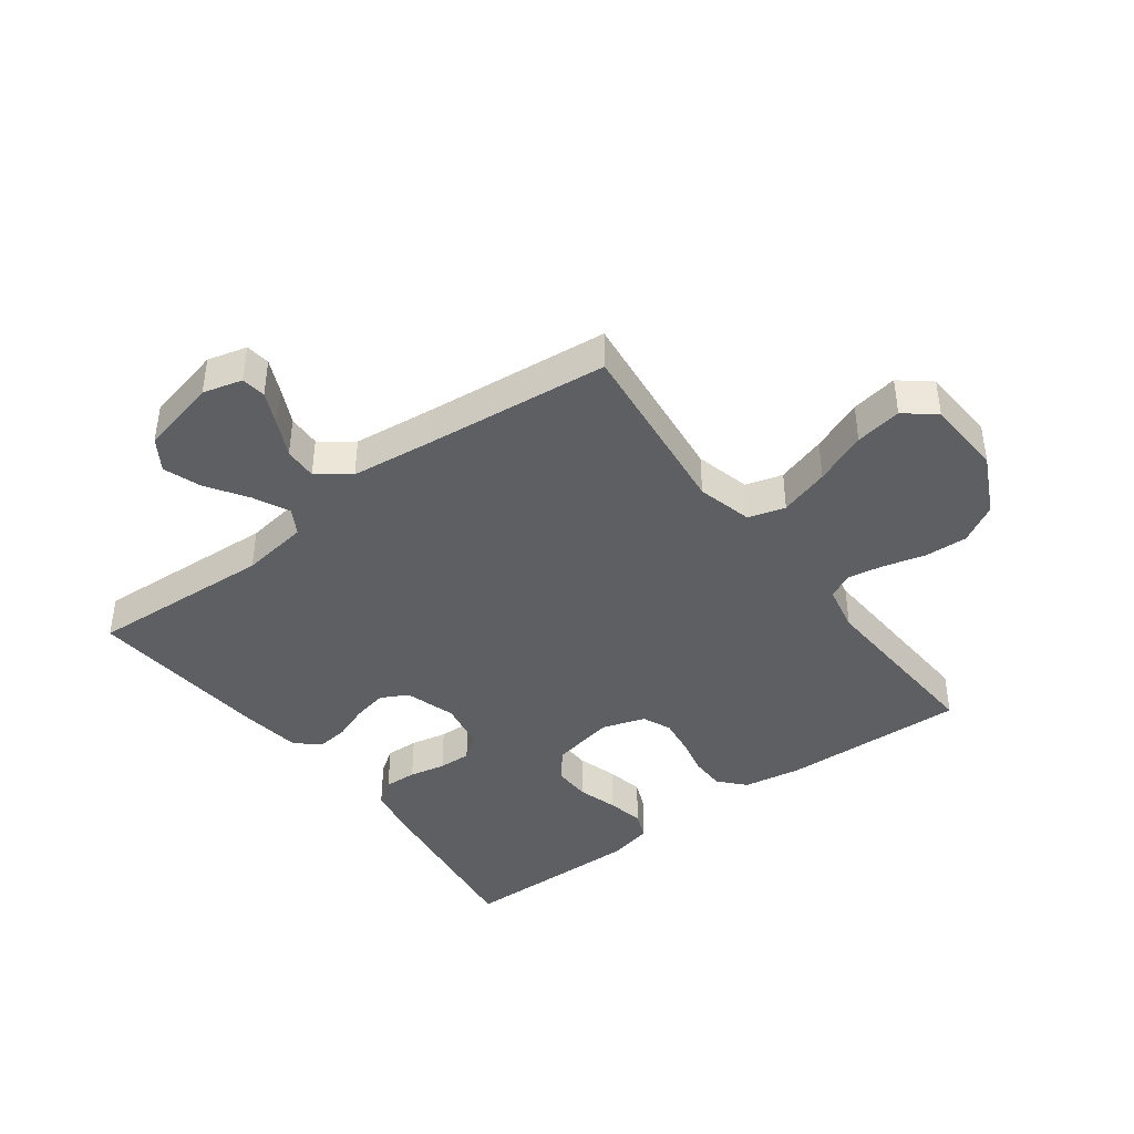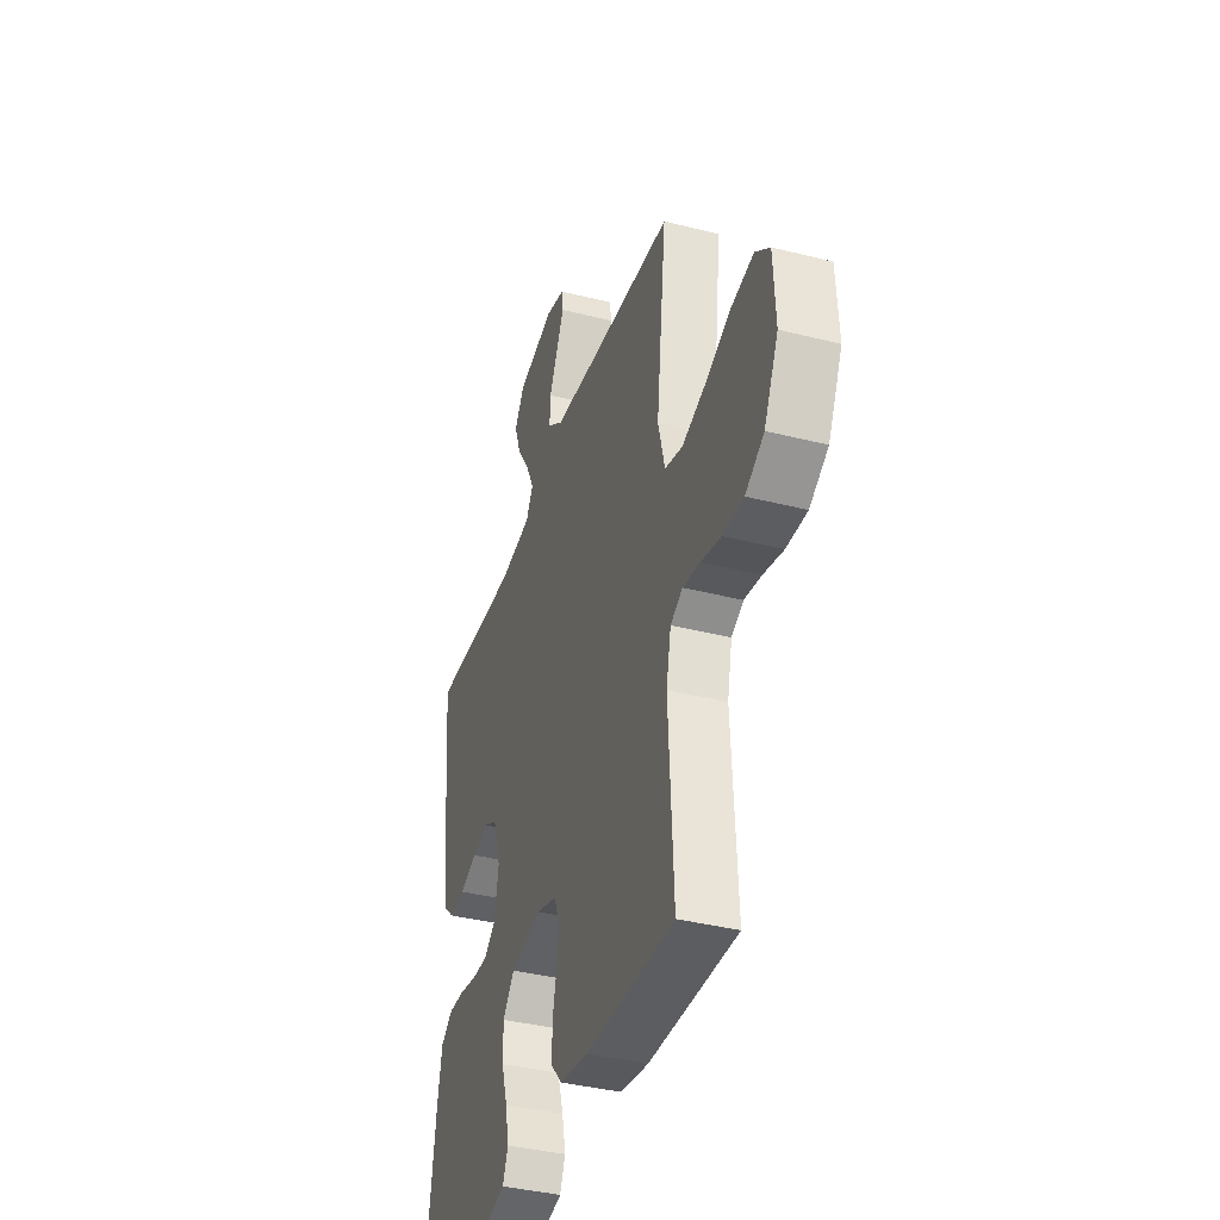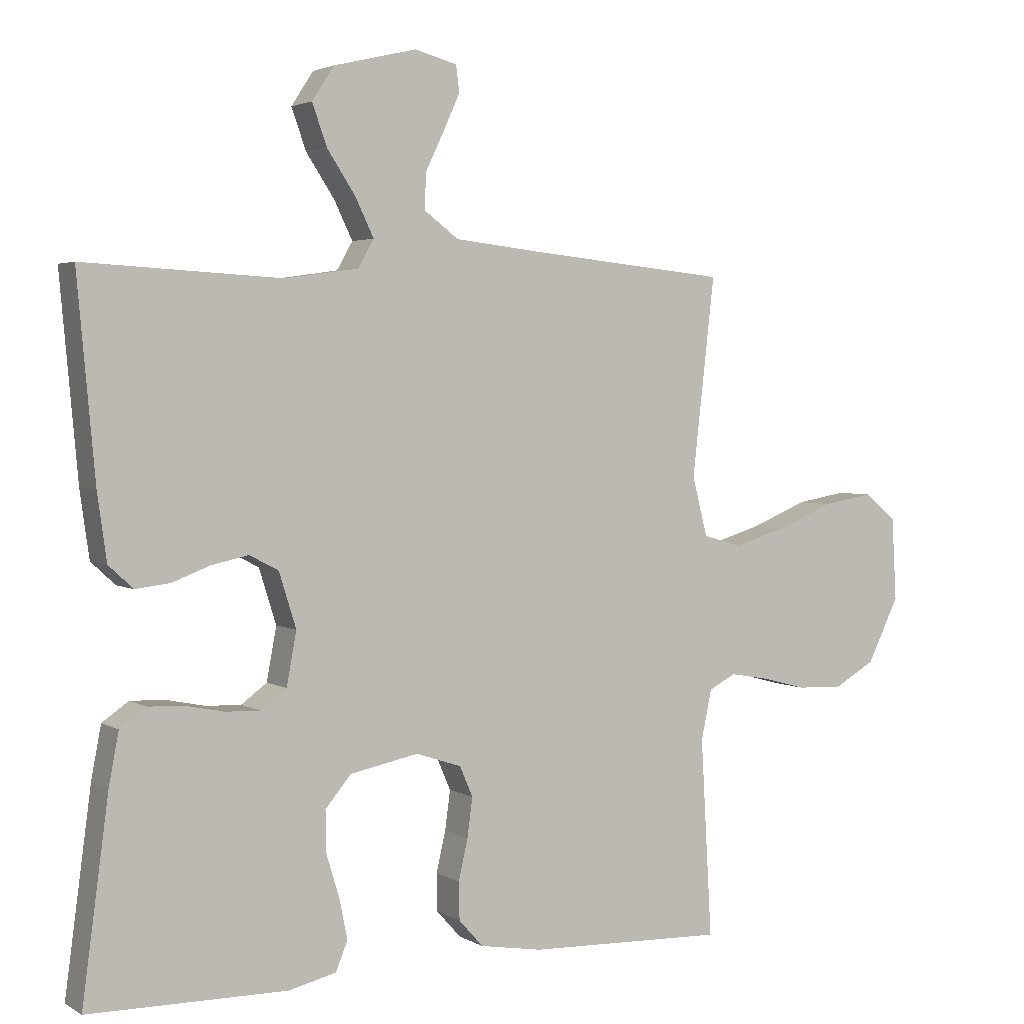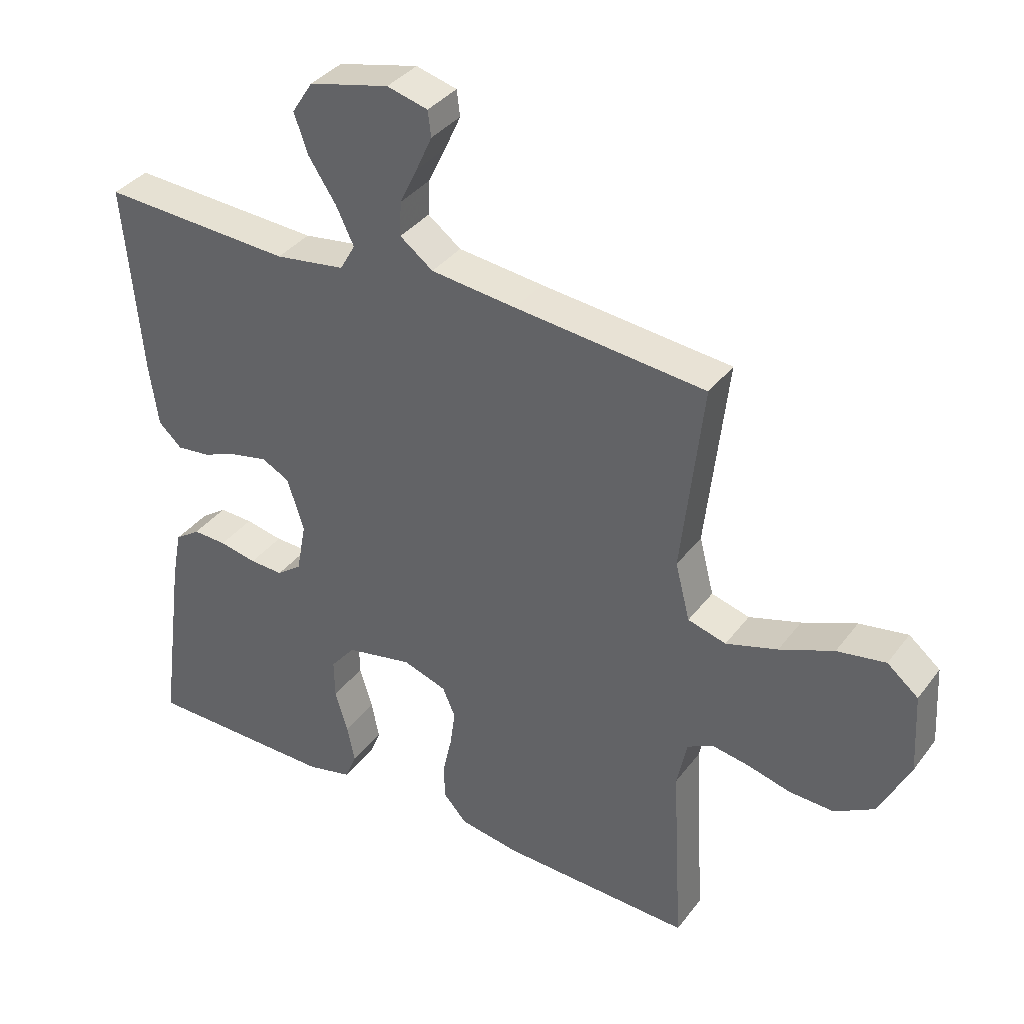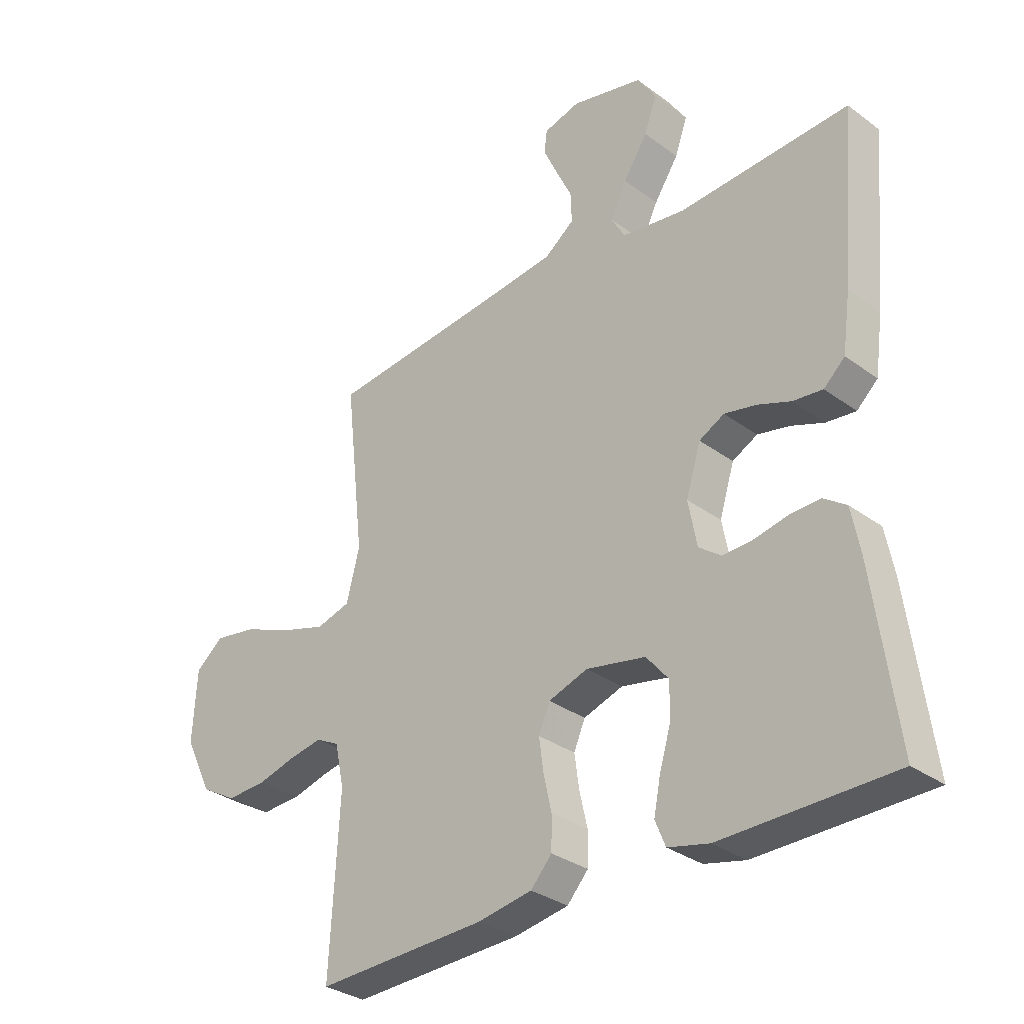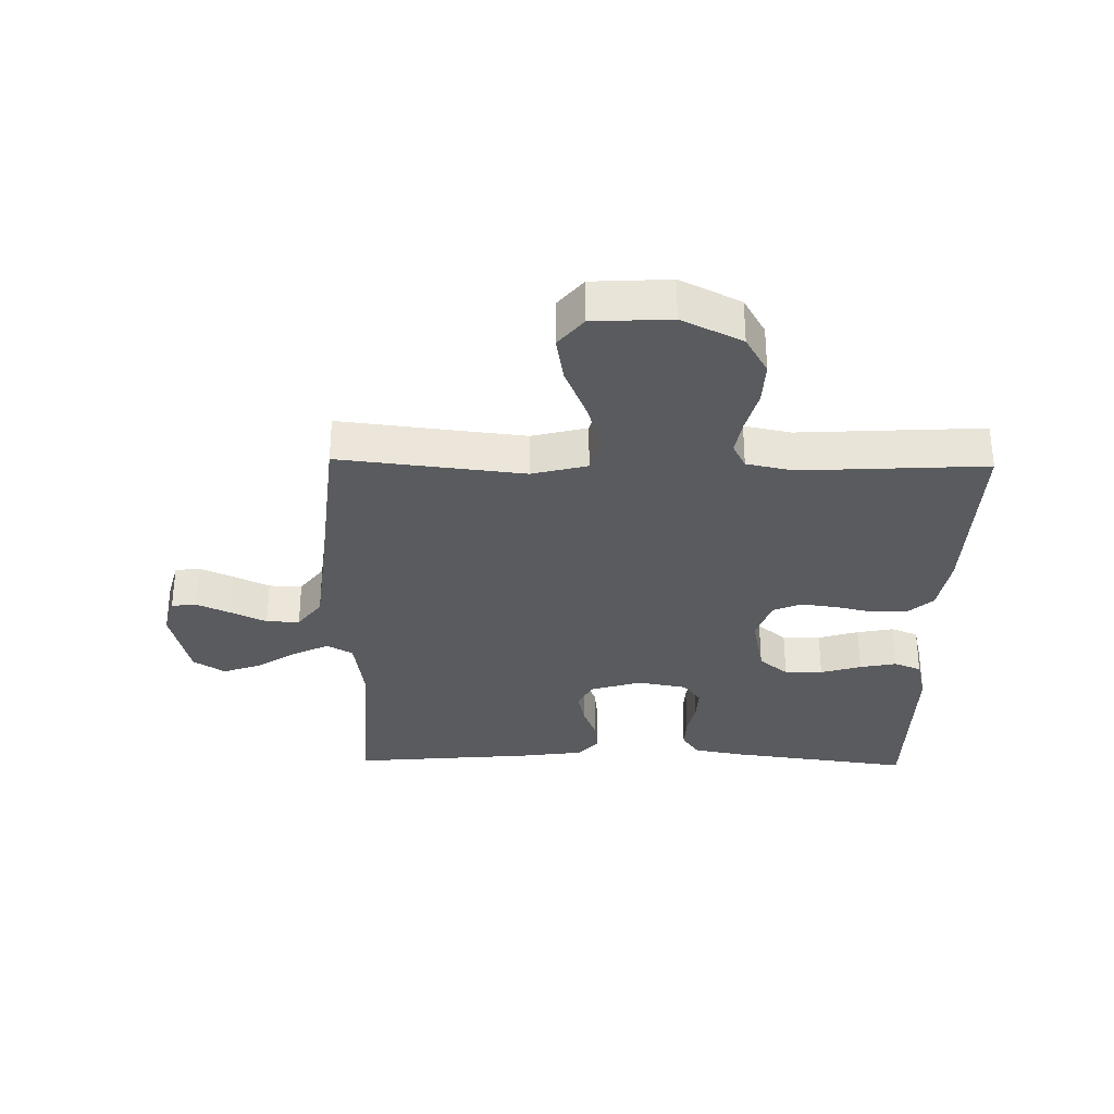
<metadata>
{"format":"obj","ext":"obj","renderer":"f3d","projection":"perspective","resolution":1024,"background":"white","views":[{"elev":-41.6,"azim":36.7,"up":"+Y"},{"elev":-38.5,"azim":72.3,"up":"+Z"},{"elev":3.0,"azim":-28.8,"up":"+Z"},{"elev":36.5,"azim":32.2,"up":"+Z"},{"elev":-31.9,"azim":-135.9,"up":"+Z"},{"elev":-32.0,"azim":88.9,"up":"+Y"}]}
</metadata>
<code>
v -0.5 0.07 -0.5
v -0.46 0.07 -0.2
v -0.445 0.07 -0.121
v -0.405 0.07 -0.093
v -0.352 0.07 -0.095
v -0.293 0.07 -0.107
v -0.24 0.07 -0.109
v -0.201 0.07 -0.08
v -0.186 0.07 0
v -0.212 0.07 0.083
v -0.256 0.07 0.106
v -0.312 0.07 0.094
v -0.37 0.07 0.072
v -0.422 0.07 0.066
v -0.459 0.07 0.1
v -0.473 0.07 0.2
v -0.5 0.07 0.5
v -0.2 0.07 0.484
v -0.09 0.07 0.5
v -0.066 0.07 0.542
v -0.094 0.07 0.6
v -0.137 0.07 0.665
v -0.159 0.07 0.727
v -0.126 0.07 0.778
v 0 0.07 0.808
v 0.064 0.07 0.791
v 0.069 0.07 0.751
v 0.044 0.07 0.696
v 0.016 0.07 0.638
v 0.014 0.07 0.584
v 0.066 0.07 0.545
v 0.2 0.07 0.53
v 0.5 0.07 0.5
v 0.466 0.07 0.2
v 0.489 0.07 0.11
v 0.549 0.07 0.093
v 0.63 0.07 0.118
v 0.715 0.07 0.153
v 0.791 0.07 0.166
v 0.84 0.07 0.126
v 0.847 0.07 0
v 0.799 0.07 -0.098
v 0.736 0.07 -0.134
v 0.666 0.07 -0.131
v 0.598 0.07 -0.113
v 0.54 0.07 -0.103
v 0.499 0.07 -0.124
v 0.483 0.07 -0.2
v 0.5 0.07 -0.5
v 0.2 0.07 -0.49
v 0.105 0.07 -0.474
v 0.068 0.07 -0.433
v 0.067 0.07 -0.376
v 0.081 0.07 -0.314
v 0.089 0.07 -0.255
v 0.069 0.07 -0.209
v 0 0.07 -0.186
v -0.104 0.07 -0.207
v -0.143 0.07 -0.254
v -0.142 0.07 -0.316
v -0.122 0.07 -0.382
v -0.11 0.07 -0.442
v -0.128 0.07 -0.486
v -0.2 0.07 -0.503
v -0.5 0 -0.5
v -0.46 0 -0.2
v -0.445 0 -0.121
v -0.405 0 -0.093
v -0.352 0 -0.095
v -0.293 0 -0.107
v -0.24 0 -0.109
v -0.201 0 -0.08
v -0.186 0 0
v -0.212 0 0.083
v -0.256 0 0.106
v -0.312 0 0.094
v -0.37 0 0.072
v -0.422 0 0.066
v -0.459 0 0.1
v -0.473 0 0.2
v -0.5 0 0.5
v -0.2 0 0.484
v -0.09 0 0.5
v -0.066 0 0.542
v -0.094 0 0.6
v -0.137 0 0.665
v -0.159 0 0.727
v -0.126 0 0.778
v 0 0 0.808
v 0.064 0 0.791
v 0.069 0 0.751
v 0.044 0 0.696
v 0.016 0 0.638
v 0.014 0 0.584
v 0.066 0 0.545
v 0.2 0 0.53
v 0.5 0 0.5
v 0.466 0 0.2
v 0.489 0 0.11
v 0.549 0 0.093
v 0.63 0 0.118
v 0.715 0 0.153
v 0.791 0 0.166
v 0.84 0 0.126
v 0.847 0 0
v 0.799 0 -0.098
v 0.736 0 -0.134
v 0.666 0 -0.131
v 0.598 0 -0.113
v 0.54 0 -0.103
v 0.499 0 -0.124
v 0.483 0 -0.2
v 0.5 0 -0.5
v 0.2 0 -0.49
v 0.105 0 -0.474
v 0.068 0 -0.433
v 0.067 0 -0.376
v 0.081 0 -0.314
v 0.089 0 -0.255
v 0.069 0 -0.209
v 0 0 -0.186
v -0.104 0 -0.207
v -0.143 0 -0.254
v -0.142 0 -0.316
v -0.122 0 -0.382
v -0.11 0 -0.442
v -0.128 0 -0.486
v -0.2 0 -0.503
f 4 5 6
f 3 4 6
f 2 3 6
f 1 2 6
f 64 1 6
f 63 64 6
f 62 63 6
f 61 62 6
f 60 61 6
f 59 60 6 7
f 58 59 7 8
f 57 58 8 9
f 56 57 9 10
f 52 53 54
f 51 52 54
f 50 51 54
f 49 50 54
f 48 49 54
f 47 48 54 55
f 46 47 55 56
f 43 44 45
f 42 43 45
f 41 42 45
f 40 41 45
f 39 40 45
f 38 39 45
f 37 38 45
f 36 37 45 46
f 46 56 10
f 36 46 10
f 35 36 10
f 32 33 34
f 35 10 11
f 34 35 11
f 32 34 11
f 31 32 11
f 27 28 29
f 26 27 29
f 25 26 29
f 24 25 29
f 23 24 29
f 22 23 29
f 21 22 29
f 20 21 29 30
f 31 11 12
f 30 31 12
f 20 30 12
f 19 20 12
f 16 17 18
f 16 18 19
f 15 16 19
f 14 15 19
f 13 14 19
f 12 13 19
f 70 69 68
f 70 68 67
f 70 67 66
f 70 66 65
f 70 65 128
f 70 128 127
f 70 127 126
f 70 126 125
f 70 125 124
f 71 70 124 123
f 72 71 123 122
f 73 72 122 121
f 74 73 121 120
f 118 117 116
f 118 116 115
f 118 115 114
f 118 114 113
f 118 113 112
f 119 118 112 111
f 120 119 111 110
f 109 108 107
f 109 107 106
f 109 106 105
f 109 105 104
f 109 104 103
f 109 103 102
f 109 102 101
f 110 109 101 100
f 74 120 110
f 74 110 100
f 74 100 99
f 98 97 96
f 75 74 99
f 75 99 98
f 75 98 96
f 75 96 95
f 93 92 91
f 93 91 90
f 93 90 89
f 93 89 88
f 93 88 87
f 93 87 86
f 93 86 85
f 94 93 85 84
f 76 75 95
f 76 95 94
f 76 94 84
f 76 84 83
f 82 81 80
f 83 82 80
f 83 80 79
f 83 79 78
f 83 78 77
f 83 77 76
f 1 65 66 2
f 2 66 67 3
f 3 67 68 4
f 4 68 69 5
f 5 69 70 6
f 6 70 71 7
f 7 71 72 8
f 8 72 73 9
f 9 73 74 10
f 10 74 75 11
f 11 75 76 12
f 12 76 77 13
f 13 77 78 14
f 14 78 79 15
f 15 79 80 16
f 16 80 81 17
f 17 81 82 18
f 18 82 83 19
f 19 83 84 20
f 20 84 85 21
f 21 85 86 22
f 22 86 87 23
f 23 87 88 24
f 24 88 89 25
f 25 89 90 26
f 26 90 91 27
f 27 91 92 28
f 28 92 93 29
f 29 93 94 30
f 30 94 95 31
f 31 95 96 32
f 32 96 97 33
f 33 97 98 34
f 34 98 99 35
f 35 99 100 36
f 36 100 101 37
f 37 101 102 38
f 38 102 103 39
f 39 103 104 40
f 40 104 105 41
f 41 105 106 42
f 42 106 107 43
f 43 107 108 44
f 44 108 109 45
f 45 109 110 46
f 46 110 111 47
f 47 111 112 48
f 48 112 113 49
f 49 113 114 50
f 50 114 115 51
f 51 115 116 52
f 52 116 117 53
f 53 117 118 54
f 54 118 119 55
f 55 119 120 56
f 56 120 121 57
f 57 121 122 58
f 58 122 123 59
f 59 123 124 60
f 60 124 125 61
f 61 125 126 62
f 62 126 127 63
f 63 127 128 64
f 64 128 65 1

</code>
